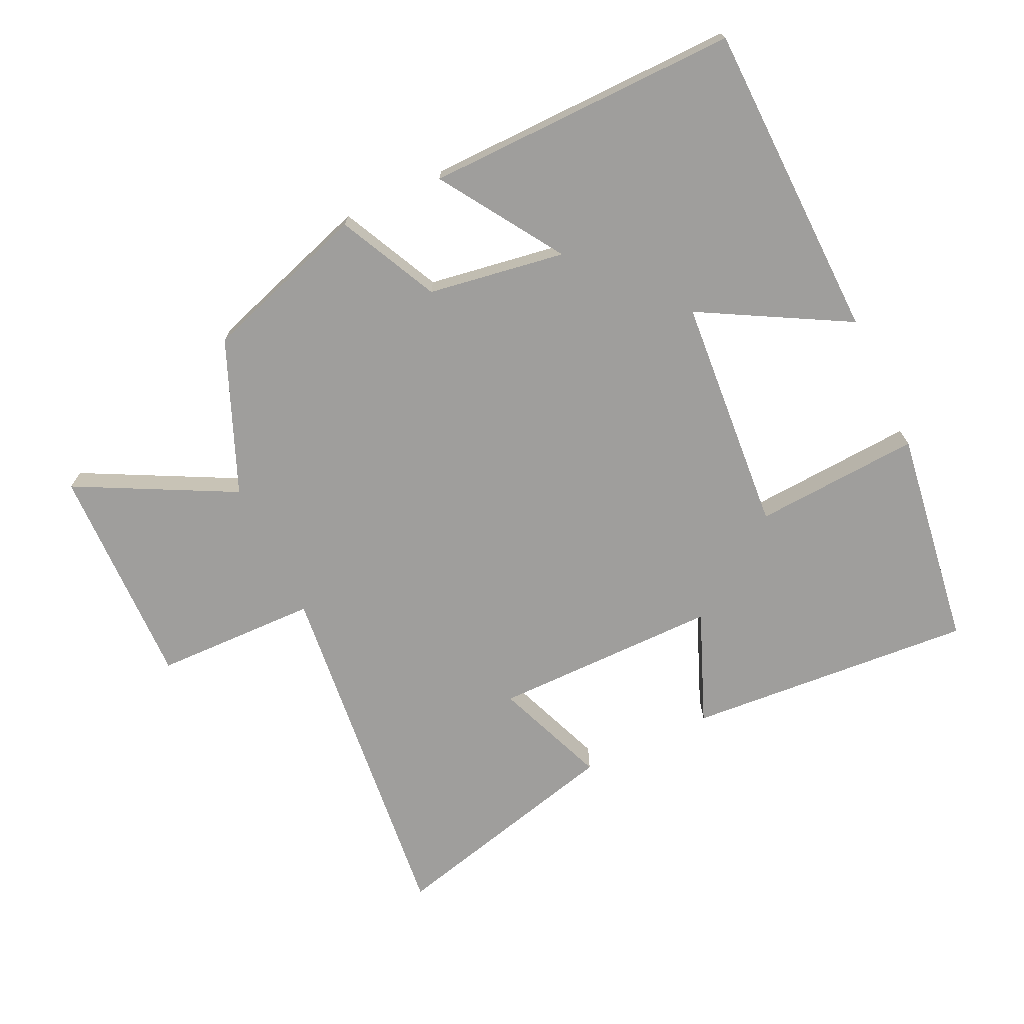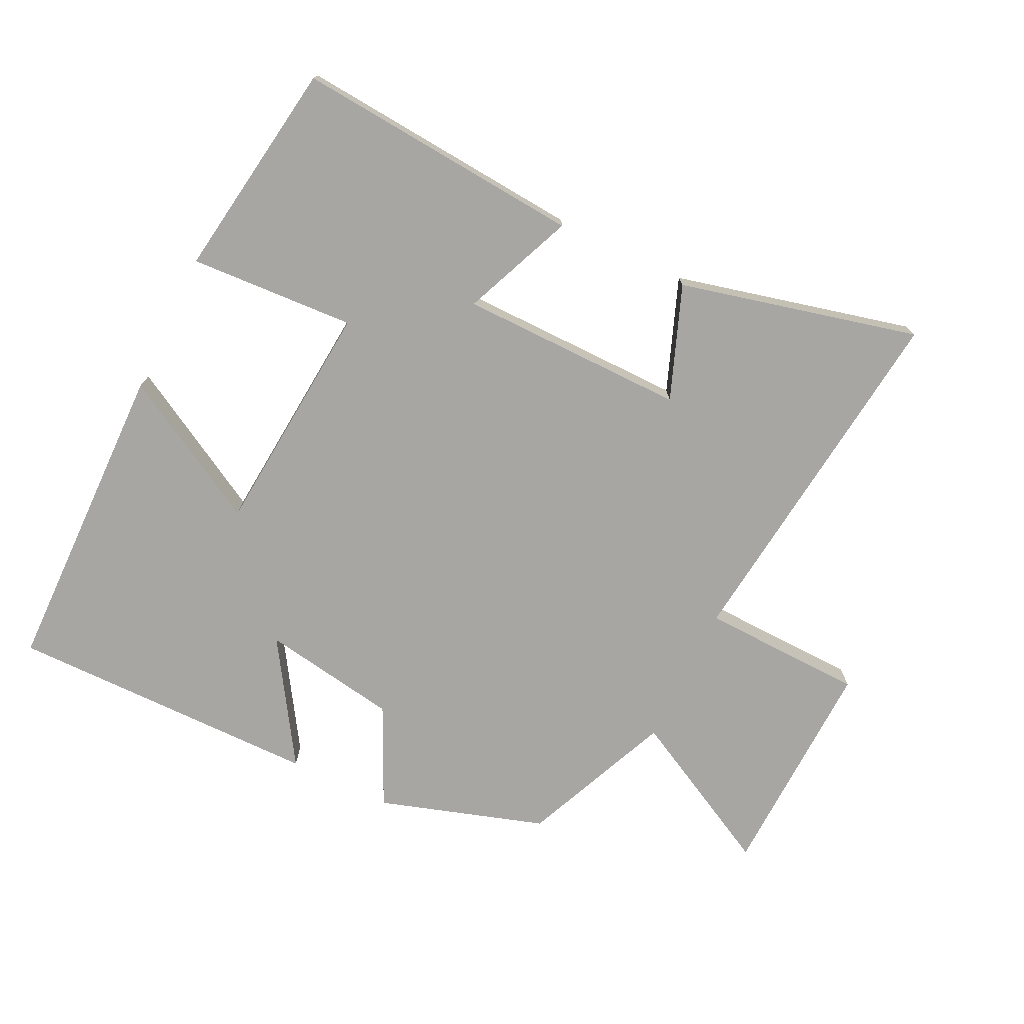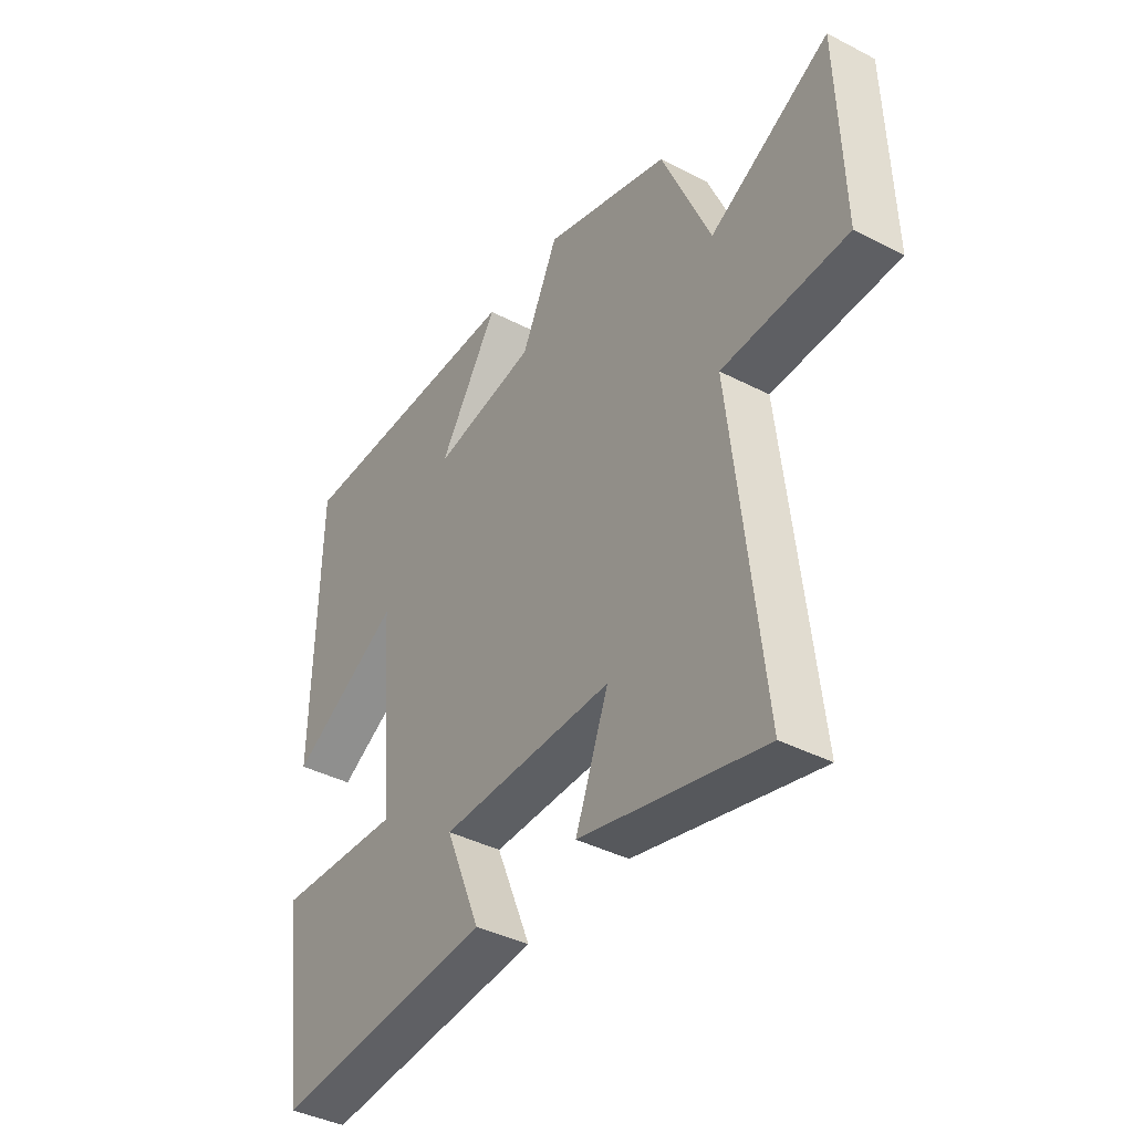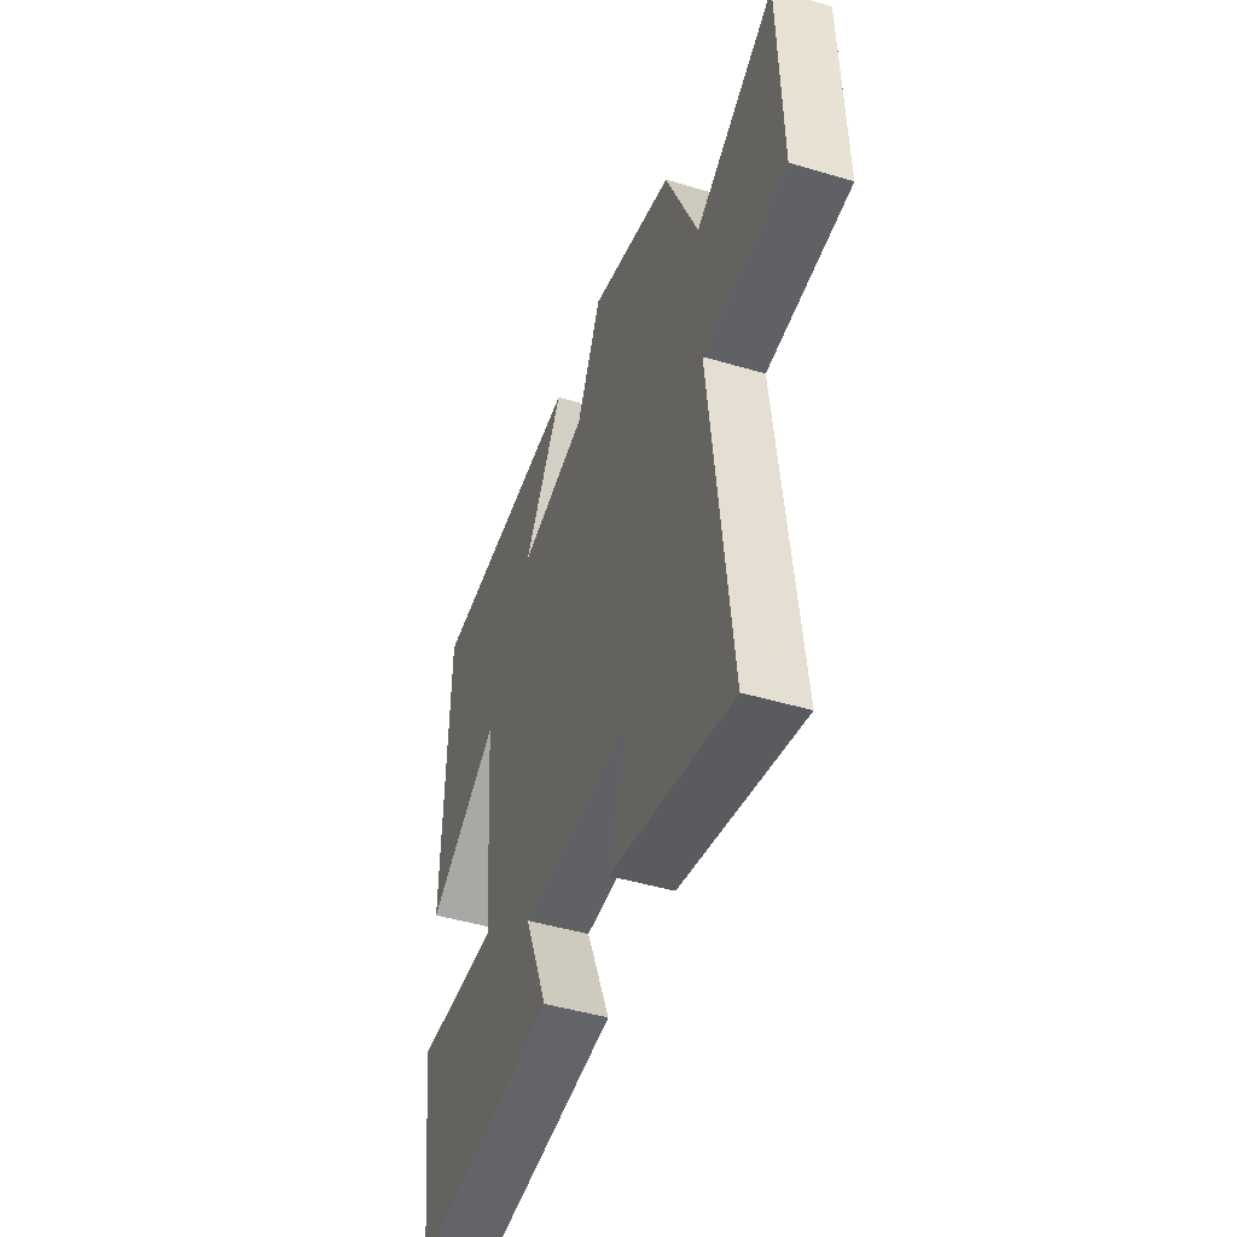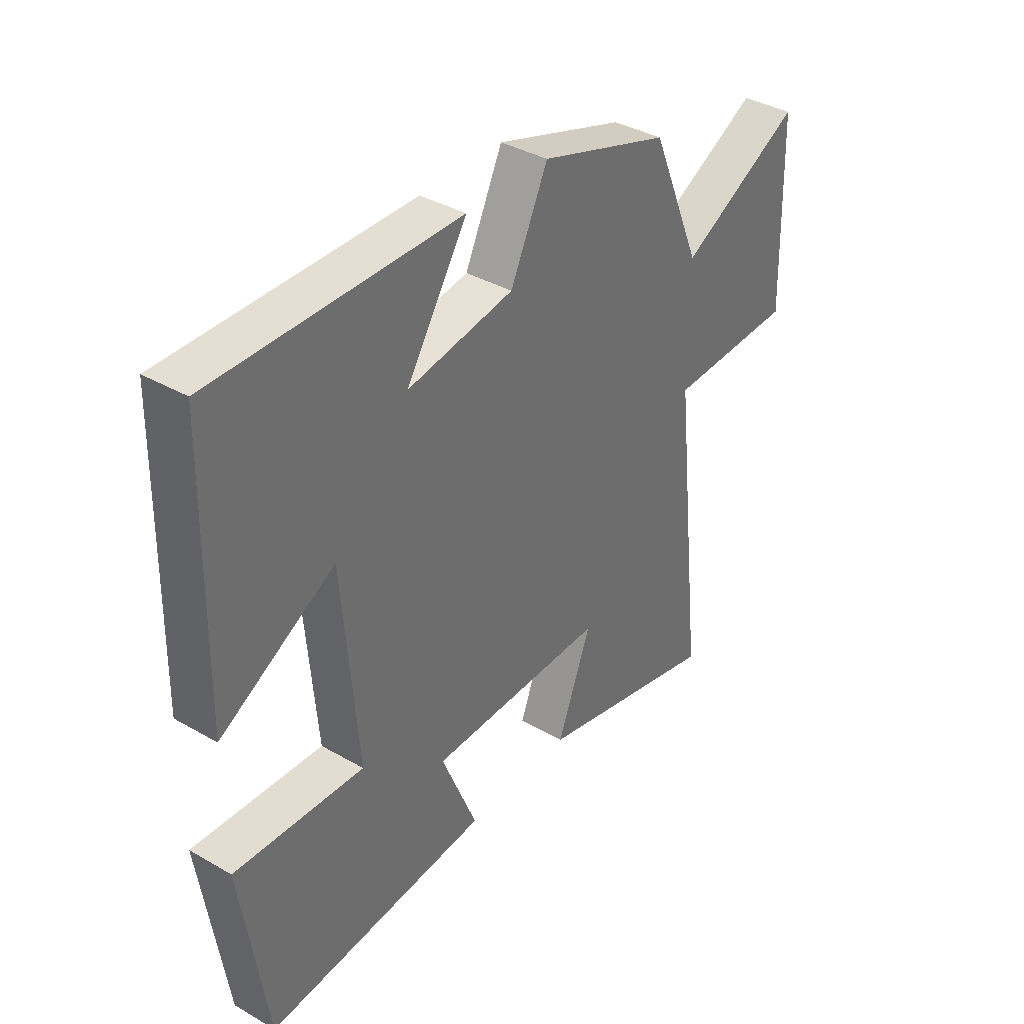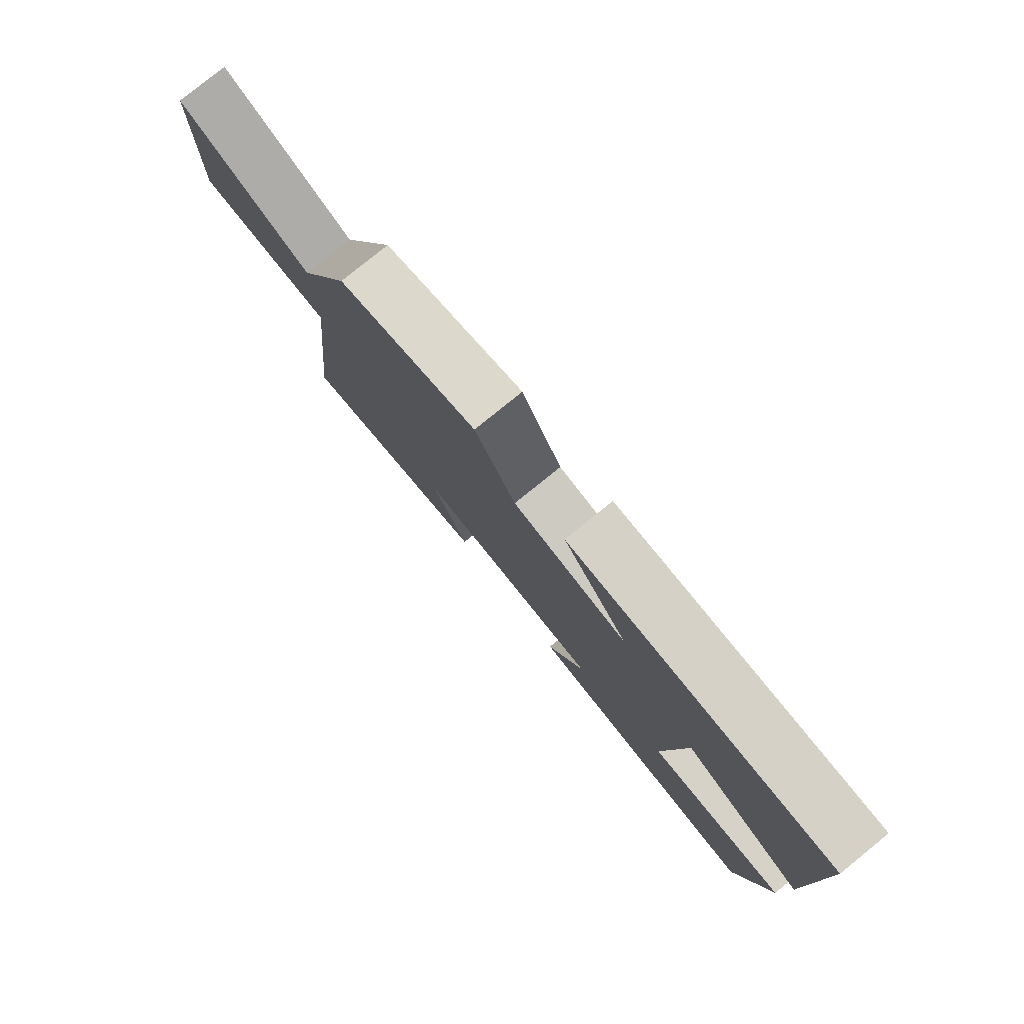
<metadata>
{"format":"obj","ext":"obj","renderer":"f3d","projection":"perspective","resolution":1024,"background":"white","views":[{"elev":-70.9,"azim":25.6,"up":"+Y"},{"elev":-74.2,"azim":154.0,"up":"+Y"},{"elev":-40.0,"azim":-122.6,"up":"+Z"},{"elev":-46.7,"azim":-108.7,"up":"+Z"},{"elev":37.5,"azim":126.5,"up":"+Z"},{"elev":79.8,"azim":51.1,"up":"+Z"}]}
</metadata>
<code>
v -0.562 0.07 -0.59
v -0.5 0.07 -0.036
v -0.749 0.07 -0.029
v -0.739 0.07 0.313
v -0.5 0.07 0.188
v -0.402 0.07 0.419
v -0.149 0.07 0.5
v -0.076 0.07 0.348
v 0.132 0.07 0.314
v 0.013 0.07 0.5
v 0.49 0.07 0.504
v 0.5 0.07 0.019
v 0.277 0.07 0.144
v 0.247 0.07 -0.216
v 0.5 0.07 -0.201
v 0.451 0.07 -0.535
v 0.012 0.07 -0.5
v 0.082 0.07 -0.33
v -0.264 0.07 -0.328
v -0.198 0.07 -0.5
v -0.562 0 -0.59
v -0.5 0 -0.036
v -0.749 0 -0.029
v -0.739 0 0.313
v -0.5 0 0.188
v -0.402 0 0.419
v -0.149 0 0.5
v -0.076 0 0.348
v 0.132 0 0.314
v 0.013 0 0.5
v 0.49 0 0.504
v 0.5 0 0.019
v 0.277 0 0.144
v 0.247 0 -0.216
v 0.5 0 -0.201
v 0.451 0 -0.535
v 0.012 0 -0.5
v 0.082 0 -0.33
v -0.264 0 -0.328
v -0.198 0 -0.5
f 19 20 1 2
f 18 19 2
f 16 17 18
f 15 16 18
f 14 15 18
f 13 14 18 2
f 11 12 13
f 10 11 13
f 9 10 13
f 13 2 3
f 9 13 3
f 8 9 3
f 5 6 7 8
f 5 8 3
f 3 4 5
f 22 21 40 39
f 22 39 38
f 38 37 36
f 38 36 35
f 38 35 34
f 22 38 34 33
f 33 32 31
f 33 31 30
f 33 30 29
f 23 22 33
f 23 33 29
f 23 29 28
f 28 27 26 25
f 23 28 25
f 25 24 23
f 1 21 22 2
f 2 22 23 3
f 3 23 24 4
f 4 24 25 5
f 5 25 26 6
f 6 26 27 7
f 7 27 28 8
f 8 28 29 9
f 9 29 30 10
f 10 30 31 11
f 11 31 32 12
f 12 32 33 13
f 13 33 34 14
f 14 34 35 15
f 15 35 36 16
f 16 36 37 17
f 17 37 38 18
f 18 38 39 19
f 19 39 40 20
f 20 40 21 1

</code>
